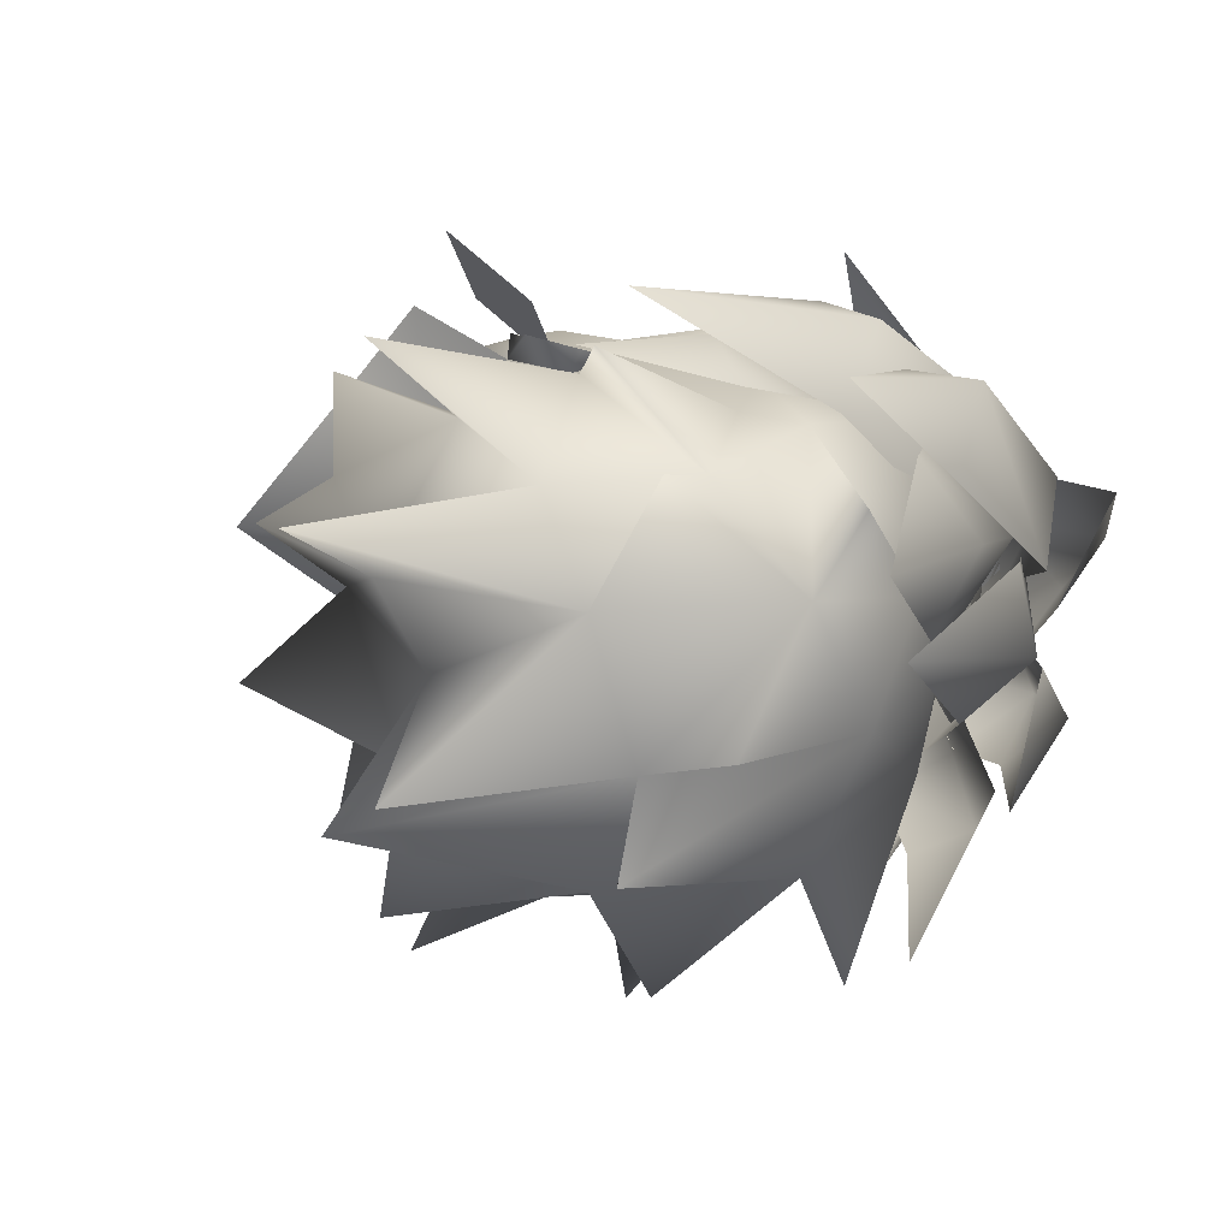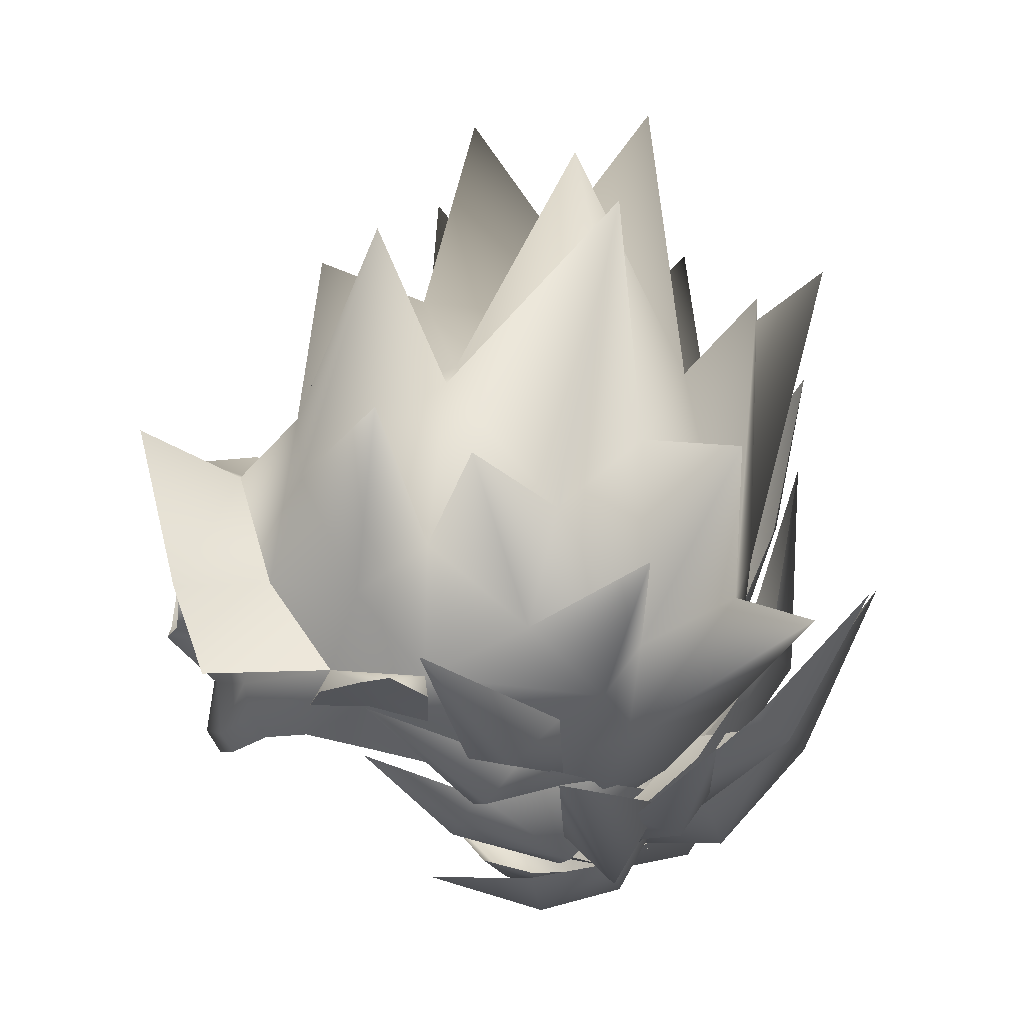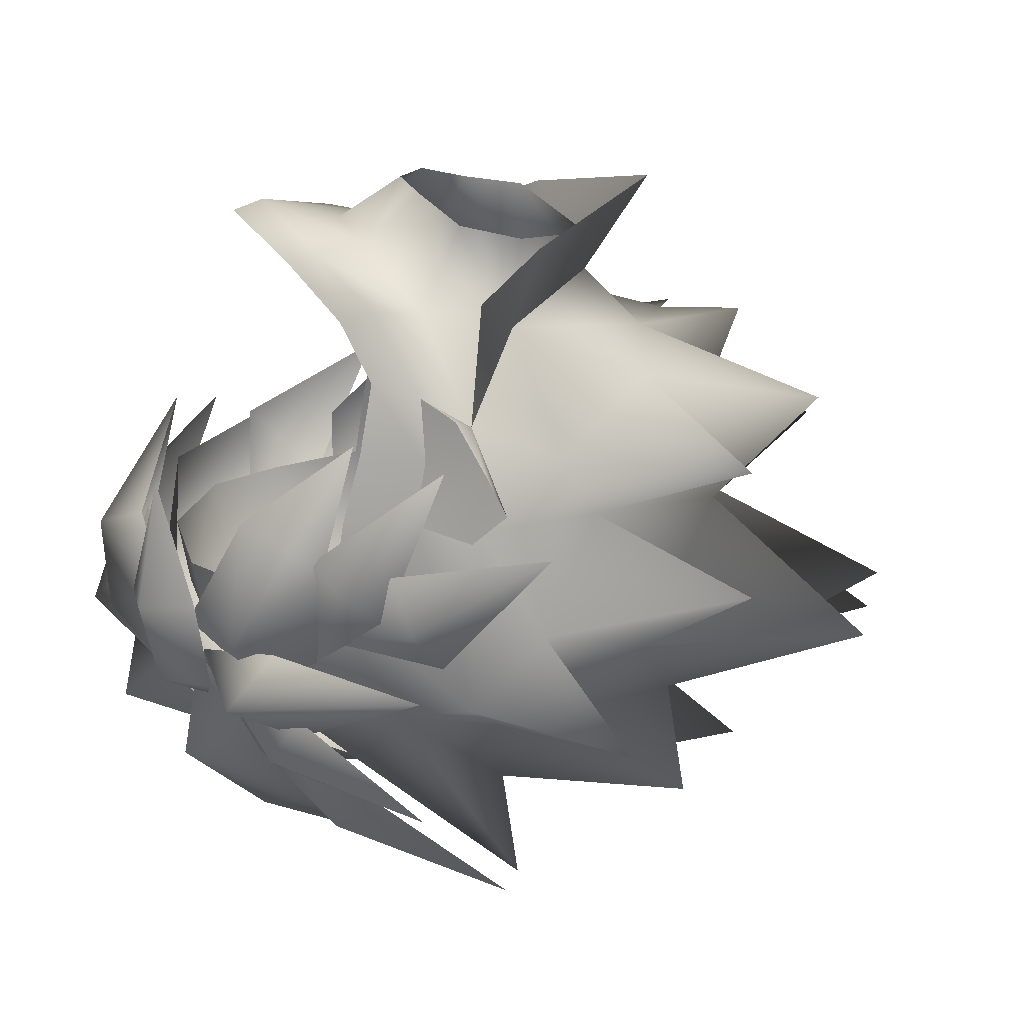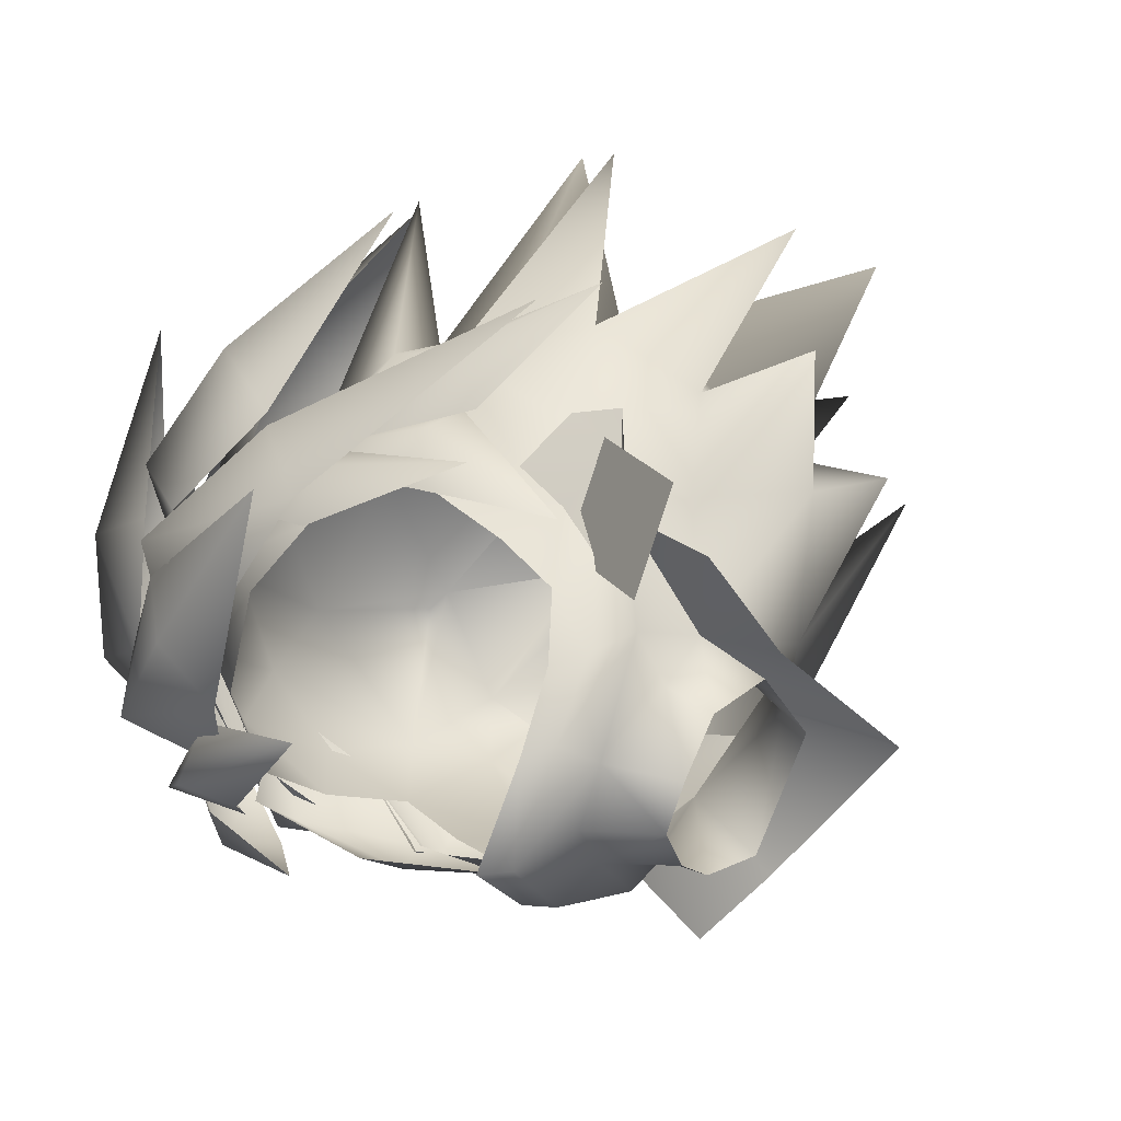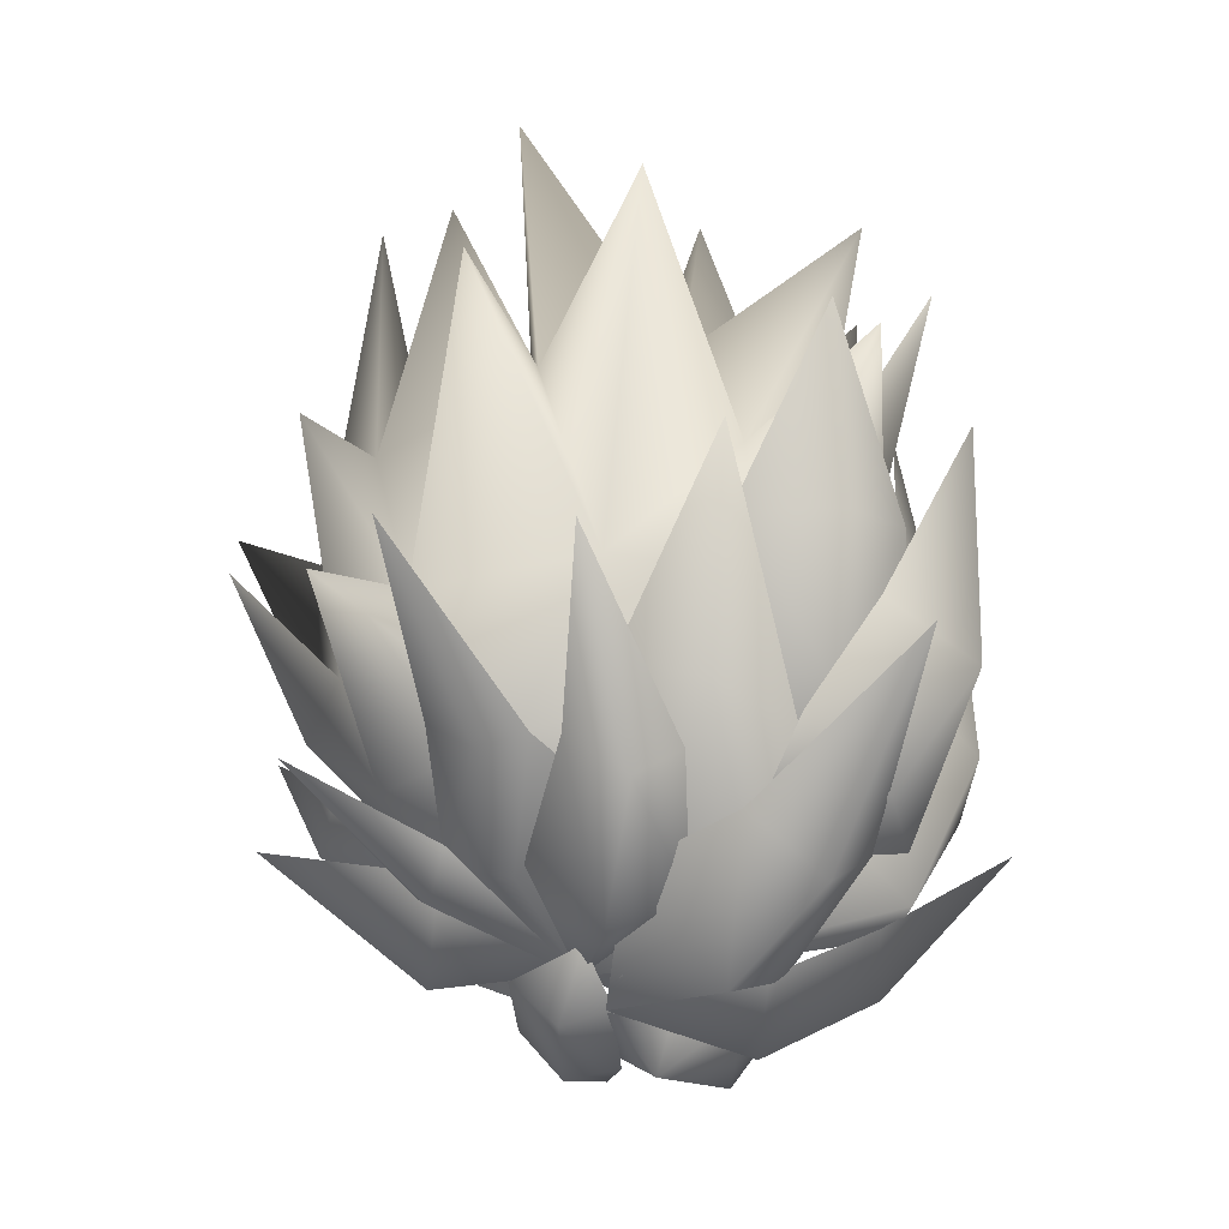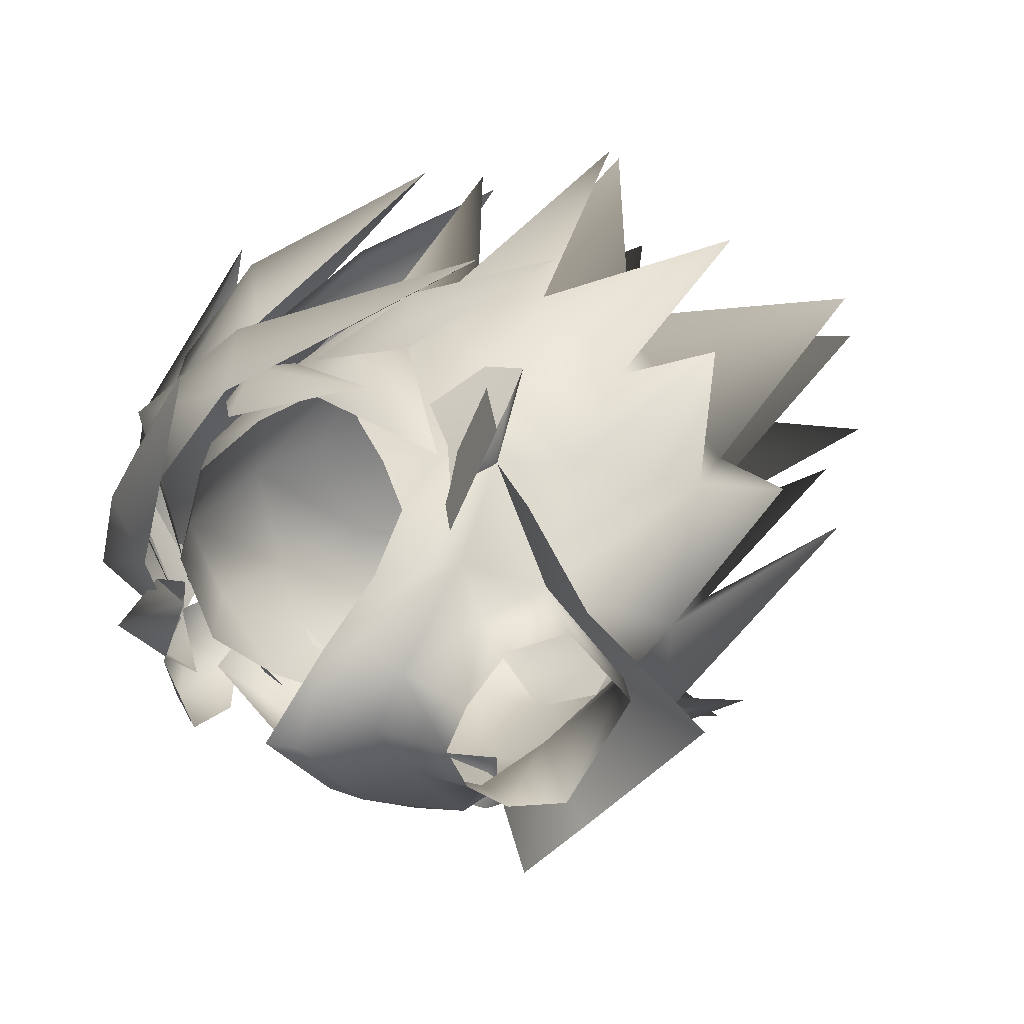
<metadata>
{"format":"obj","ext":"obj","renderer":"f3d","projection":"perspective","resolution":1024,"background":"white","views":[{"elev":36.0,"azim":-52.6,"up":"+Y"},{"elev":-58.8,"azim":-96.4,"up":"+Y"},{"elev":-67.0,"azim":170.7,"up":"+Y"},{"elev":34.0,"azim":140.7,"up":"+Y"},{"elev":73.0,"azim":65.2,"up":"+Z"},{"elev":31.2,"azim":163.2,"up":"+Y"}]}
</metadata>
<code>
g rg_head_001
v -4.392 13.8 165.5
v -5.983 15.26 167.4
v -4.209 14.4 169.9
v -0.5697 12.05 170.2
v -0.6601 11.12 166.3
v 0.2287 10.35 162.5
v -2.071 11.98 163
v 0.2287 10.35 162.5
v -3.117 10.91 163.6
v -2.071 11.98 163
v -4.392 13.8 165.5
v -5.983 15.26 167.4
v -4.794 13.03 169.6
v -4.209 14.4 169.9
v -0.5697 12.05 170.2
v -4.209 -18.12 169.9
v -5.983 -18.98 167.4
v -4.392 -17.52 165.5
v -0.5697 -15.75 170.2
v -0.6614 -14.81 166.3
v 0.2287 -14.05 162.5
v -2.071 -15.7 163
v 0.2287 -14.05 162.5
v -2.071 -15.7 163
v -3.117 -14.63 163.6
v -4.392 -17.52 165.5
v -5.983 -18.98 167.4
v -4.794 -16.74 169.6
v -4.209 -18.12 169.9
v -0.5697 -15.75 170.2
v -4.957 4.166 159
v -3.117 10.91 163.6
v -2.952 11.88 156.4
v -5.645 5.945 153
v -9.283 -1.849 156.2
v -12.21 -1.86 149.4
v -5.642 -10.41 152.9
v -4.957 -7.863 159
v -2.459 -15.4 155.4
v -3.117 -14.63 163.6
v -2.999 15.33 165.4
v 0.1061 9.134 165
v 1.725 10.52 157.2
v -1.38 16.72 157.7
v -9.283 -1.849 156.2
v -8.924 -1.839 153.8
v -4.508 -8.318 153
v -4.508 4.639 153
v -4.957 4.166 159
v -0.6226 4.044 153
v 0.1816 4.526 156.2
v 2.226 1.209 152.1
v -4.957 -7.863 159
v -0.6226 -7.723 153
v 0.1816 -8.201 156.2
v 0.8985 -11.39 157.9
v -3.117 -14.63 163.6
v -9.152 -14.45 164.8
v -13.79 -8.619 160.5
v -13.75 -0.9792 159.7
v 2.226 -4.888 152.1
v 5.282 -5.478 155.8
v 7.956 -7.712 156.4
v 3.936 -10.9 158.5
v 0.2287 -14.05 162.5
v 3.542 -1.84 152.1
v 7.087 -1.838 155.4
v 12.14 -1.838 155
v 9.784 -7.162 157.3
v 5.909 -10.36 159.6
v 3.383 -13.03 162.4
v -0.6614 -14.81 166.3
v 5.282 1.803 155.8
v 7.956 4.036 156.4
v 9.784 3.475 157.3
v 13.92 -1.843 156
v 0.8985 7.696 157.9
v 3.936 7.229 158.5
v 5.909 6.671 159.6
v -3.117 10.91 163.6
v 0.2287 10.35 162.5
v 3.383 9.348 162.4
v -8.289 9.919 163.8
v -4.794 13.03 169.6
v -12.77 13.4 168.1
v -9.368 16.74 173.9
v -3.691 13.99 180.4
v -0.5697 12.05 170.2
v -15.9 8.486 161.3
v -17.31 16.81 163.2
v -21.22 7.804 160.3
v -19.76 6.366 167.5
v -18.35 -0.06953 169.9
v -18.12 9.081 181.2
v -29.07 15.71 169.9
v -15.28 13.46 175.8
v -19.98 22.02 168.1
v -20.13 -5.767 169.3
v -19.27 -9.074 182
v -33.83 1.676 176
v -19.14 0.7784 185.3
v -34.89 6.625 180.9
v -27.01 1.833 163.9
v -11.93 -12.33 169
v -16.61 -14.07 176.8
v -32.86 -3.011 178.9
v -8.173 -15.97 183.1
v -21.24 -12.22 187.8
v -9.266 -11.01 189.4
v -9.772 -17.52 175.7
v -16.37 -19.04 182.4
v -6.098 -18.98 180.9
v -1.396 -16.57 183.2
v -22.01 -17.63 170.9
v -4.794 -16.74 169.6
v -0.5697 -15.75 170.2
v 3.797 -14.82 176.7
v 5.88 -13.19 182.5
v 6.596 -9.067 187.2
v 0.3899 -9.066 190.9
v -11.01 -15.55 193.9
v 3.835 -14.52 171.4
v 3.419 -14 166.9
v -6.118 -1.298 191.7
v -25.87 -0.4918 189
v 2.327 -1.86 190.9
v -1.758 5.347 191.5
v -9.266 8.362 189.4
v -23.78 9.14 194.8
v 7.63 -1.86 188.6
v 6.596 5.347 187.2
v 5.88 9.473 182.5
v -1.491 13.31 183.6
v -10.94 16.84 193.6
v 13.67 -1.86 182.8
v 11.73 4.349 182.9
v 9.292 8.383 177.7
v 3.797 11.12 176.7
v 11.73 -8.069 182.9
v 13.32 -8.627 178.3
v 15.11 -1.849 178.6
v 13.32 4.929 178.3
v 9.292 -12.08 177.7
v -8.577 13.03 182
v -18.79 20.21 186.5
v -15.83 23.78 179.9
v 3.835 10.82 171.4
v -0.6601 11.12 166.3
v 3.419 10.31 166.9
v -21.33 -11.9 164.8
v 14.37 -10.61 184.9
v 16.96 -1.837 185.9
v 16.95 -5.12 190.6
v 14.67 1.383 194.2
v 9.518 -0.8438 194.2
v 9.181 -7.123 190.9
v 13.61 4.572 189.5
v 5.962 11.04 198.8
v 11.95 -11 183.3
v 11.77 -4.743 189.5
v 12.12 -9.64 191.9
v 6.389 -5.514 197.2
v 2.538 -7.515 195.2
v 6.609 -11.57 189.7
v 5.898 -2.368 195.5
v -5.767 -2.856 200.5
v 19.82 -4.488 183.8
v 15.99 -6.97 178.5
v 17.89 -0.08965 175.9
v 14.37 -10.61 184.9
v 16.56 -2.433 187.2
v 16.42 4.13 184.4
v 19.22 3.22 179.5
v 14.54 14.15 175.1
v 11.95 -11 183.3
v 15.65 -2.288 188.2
v 9.579 -7.43 190.5
v 3.45 0.2268 196.4
v -0.294 -3.392 193.9
v 4.115 -10.78 188.9
v 6.537 3.645 193
v -9.094 6.923 195.4
v 10.91 -1.728 189.6
v 13.67 7.001 185.9
v 11.71 6.405 192.2
v 7.001 14.17 189.5
v 6.416 3.864 194.9
v 7.767 12.48 184
v -5.311 19.96 188.5
v 1.855 10.77 191.4
v 14.56 -11.72 179
v 18.19 -9.459 181.7
v 19.86 -5.839 177.6
v 16.73 -3.593 179.2
v 14.37 -6.227 182.3
v 17.05 -7.723 175.7
v 16.25 -0.04347 170.2
v 11.08 -10.33 186.8
v 10.76 -14.52 184
v 14.11 -13.16 184.8
v 15.99 -13.85 179.6
v 16.72 -10.79 179.7
v 14.46 -10.21 184.9
v 12.42 -14.85 178.4
v 16.02 -11.31 171.9
v 16.21 5.982 185.6
v 16.14 5.662 176.9
v 11.74 12.16 175.6
v 13.44 -9.425 186.9
v 7.991 2.514 188.5
v 3.286 11.22 182.7
v 9.746 13.75 180.9
v -4.888 20.13 173.8
v 5.272 6.192 193.2
v 5.406 10.95 187.5
v -1.124 13.73 190.4
v 9.724 1.893 188.1
v 0.8051 0.7062 191.8
v -4.793 5.243 194.2
v -1.98 10.5 195.3
v -12.47 14.6 196
v 9.739 -15.85 180.7
v 4.177 -14.31 181.4
v 4.654 -16.45 174.2
v 7.308 -10.5 185.8
v 12.79 -12.56 180.5
v 10.24 -13.62 172.8
v 6.908 -16.41 173
v 3.933 -14.04 166.3
v 9.335 -18.47 183.6
v 4.564 -15.55 186.3
v -2.438 -23.78 178.4
v 11.72 -11 183.3
v 6.935 -16.9 180
v 6.158 -16.74 187.7
v 3.991 -14.81 189.5
v -4.03 -20.68 188.3
v 11.95 -11 183.3
v 4.91 -17.02 184.2
v 7.019 -12.3 189.5
v 6.108 -5.723 188.8
v 1.892 -8.945 195.4
v 12.15 -10.92 183.3
v 4.472 -15.15 186.1
v 1.261 -11.76 194.7
v -1.548 -13.28 191.8
v -10.92 -11.61 197.9
v 10.34 6.757 184
v 11.77 10.75 174.6
v 9.6 12.84 177
v 3.871 14.48 169.4
v 6.397 11.74 178.9
v 4.829 10.6 180.9
v -0.06668 14.51 173.6
v -1.359 16.65 177.1
v -10.29 19.17 174.3
v -2.734 14.99 179.9
v 4.829 10.6 180.9
v 5.931 11.55 174.1
v 3.059 14.09 174.4
v 0.2021 10.94 165.7
v -0.5582 13.42 175.6
v 3.113 -19.15 174.4
v 0.3619 -18.09 176.3
v -1.86 -16.71 166.1
v 4.16 -14.09 181.3
v 5.513 -16.14 173.7
v -1.346 -20.74 175.6
v -3.696 -18.58 178.4
v -9.031 -20.8 169
v 3.505 -14.68 179.6
v 0.4038 -18.05 173
f 1 2 3
f 4 1 3
f 4 5 1
f 1 5 6
f 6 7 1
f 8 9 10
f 9 11 10
f 12 11 9
f 9 13 12
f 13 14 12
f 13 15 14
f 16 17 18
f 19 16 18
f 19 18 20
f 21 20 18
f 18 22 21
f 23 24 25
f 25 24 26
f 25 26 27
f 27 28 25
f 28 27 29
f 28 29 30
f 31 32 33
f 33 34 31
f 35 31 34
f 34 36 35
f 35 36 37
f 37 38 35
f 38 37 39
f 39 40 38
f 41 42 43
f 43 44 41
f 45 46 47
f 48 46 45
f 45 49 48
f 50 48 49
f 49 51 50
f 52 50 51
f 47 53 45
f 53 47 54
f 54 55 53
f 56 53 55
f 57 53 56
f 53 57 58
f 58 59 53
f 53 59 60
f 60 45 53
f 55 54 61
f 61 62 55
f 55 62 56
f 56 62 63
f 63 64 56
f 65 56 64
f 56 65 57
f 62 61 66
f 66 67 62
f 62 67 68
f 68 63 62
f 69 63 68
f 63 69 70
f 70 64 63
f 70 71 64
f 64 71 65
f 72 65 71
f 73 67 66
f 68 67 73
f 73 74 68
f 68 74 75
f 75 76 68
f 68 76 69
f 66 52 73
f 51 73 52
f 51 77 73
f 74 73 77
f 77 78 74
f 74 78 79
f 79 75 74
f 77 51 49
f 77 49 80
f 80 81 77
f 78 77 81
f 81 82 78
f 79 78 82
f 83 80 49
f 84 80 83
f 83 85 84
f 86 84 85
f 87 84 86
f 87 88 84
f 49 89 83
f 83 89 90
f 85 83 90
f 60 89 49
f 89 60 91
f 92 89 91
f 85 89 92
f 89 85 90
f 49 45 60
f 60 92 91
f 93 92 60
f 94 92 93
f 92 94 95
f 96 92 95
f 96 85 92
f 85 96 97
f 86 85 97
f 93 60 98
f 99 93 98
f 99 100 93
f 93 100 101
f 93 101 102
f 94 93 102
f 60 103 98
f 98 103 59
f 104 98 59
f 105 98 104
f 105 106 98
f 98 106 99
f 59 103 60
f 99 106 105
f 107 99 105
f 107 108 99
f 99 108 109
f 109 101 99
f 101 100 99
f 110 107 105
f 110 111 107
f 107 111 112
f 112 113 107
f 113 109 107
f 109 108 107
f 105 114 110
f 110 114 104
f 110 104 115
f 112 110 115
f 112 111 110
f 104 114 105
f 112 115 116
f 117 112 116
f 117 113 112
f 117 118 113
f 113 118 119
f 119 120 113
f 120 121 113
f 113 121 109
f 116 122 117
f 122 116 72
f 72 123 122
f 71 123 72
f 109 121 120
f 120 124 109
f 124 125 109
f 109 125 101
f 126 124 120
f 126 127 124
f 127 128 124
f 124 128 129
f 101 124 129
f 101 125 124
f 130 126 120
f 127 126 130
f 130 131 127
f 127 131 132
f 132 133 127
f 127 133 134
f 128 127 134
f 120 119 130
f 135 130 119
f 131 130 135
f 135 136 131
f 136 132 131
f 137 132 136
f 132 137 138
f 138 133 132
f 119 139 135
f 135 139 140
f 140 141 135
f 135 141 142
f 142 136 135
f 136 142 137
f 139 119 118
f 139 118 143
f 143 140 139
f 118 117 143
f 133 128 134
f 133 144 128
f 128 144 145
f 94 128 145
f 128 94 101
f 128 101 129
f 87 144 133
f 144 87 146
f 86 144 146
f 86 96 144
f 144 96 94
f 144 94 145
f 138 87 133
f 88 87 138
f 138 147 88
f 148 88 147
f 147 149 148
f 148 149 82
f 82 81 148
f 94 96 95
f 96 86 97
f 87 86 146
f 101 94 102
f 58 57 115
f 115 104 58
f 104 150 58
f 58 150 59
f 59 150 104
f 151 152 153
f 154 153 152
f 153 154 155
f 155 156 153
f 151 153 156
f 152 157 154
f 154 157 158
f 155 154 158
f 159 160 161
f 162 161 160
f 161 162 163
f 163 164 161
f 159 161 164
f 160 165 162
f 162 165 166
f 163 162 166
f 167 168 169
f 170 168 167
f 170 167 171
f 172 171 167
f 167 173 172
f 172 173 174
f 169 173 167
f 173 169 174
f 175 176 177
f 178 177 176
f 177 178 179
f 179 180 177
f 175 177 180
f 176 181 178
f 178 181 182
f 179 178 182
f 183 184 185
f 186 185 184
f 187 185 186
f 183 185 187
f 184 188 186
f 186 188 189
f 190 186 189
f 186 190 187
f 151 191 192
f 193 192 191
f 192 193 194
f 194 195 192
f 151 192 195
f 191 196 193
f 193 196 197
f 194 193 197
f 198 199 200
f 201 200 199
f 200 201 202
f 202 203 200
f 198 200 203
f 199 204 201
f 201 204 205
f 202 201 205
f 206 207 208
f 209 207 206
f 209 206 210
f 211 210 206
f 206 212 211
f 211 212 213
f 208 212 206
f 212 208 213
f 214 215 216
f 217 215 214
f 217 214 218
f 219 218 214
f 214 220 219
f 219 220 221
f 216 220 214
f 220 216 221
f 222 223 224
f 225 223 222
f 225 222 226
f 227 226 222
f 222 228 227
f 227 228 229
f 224 228 222
f 228 224 229
f 230 231 232
f 233 231 230
f 233 230 234
f 234 230 232
f 235 236 237
f 238 236 235
f 238 235 239
f 239 235 237
f 240 241 242
f 243 241 240
f 243 240 244
f 244 240 245
f 245 246 244
f 246 245 247
f 242 245 240
f 245 242 247
f 248 249 250
f 249 251 250
f 250 251 252
f 248 250 252
f 253 254 255
f 254 256 255
f 255 256 257
f 253 255 257
f 258 259 260
f 259 261 260
f 260 261 262
f 258 260 262
f 263 264 265
f 266 264 263
f 266 263 267
f 267 263 265
f 268 269 270
f 271 269 268
f 271 268 272
f 272 268 270

</code>
